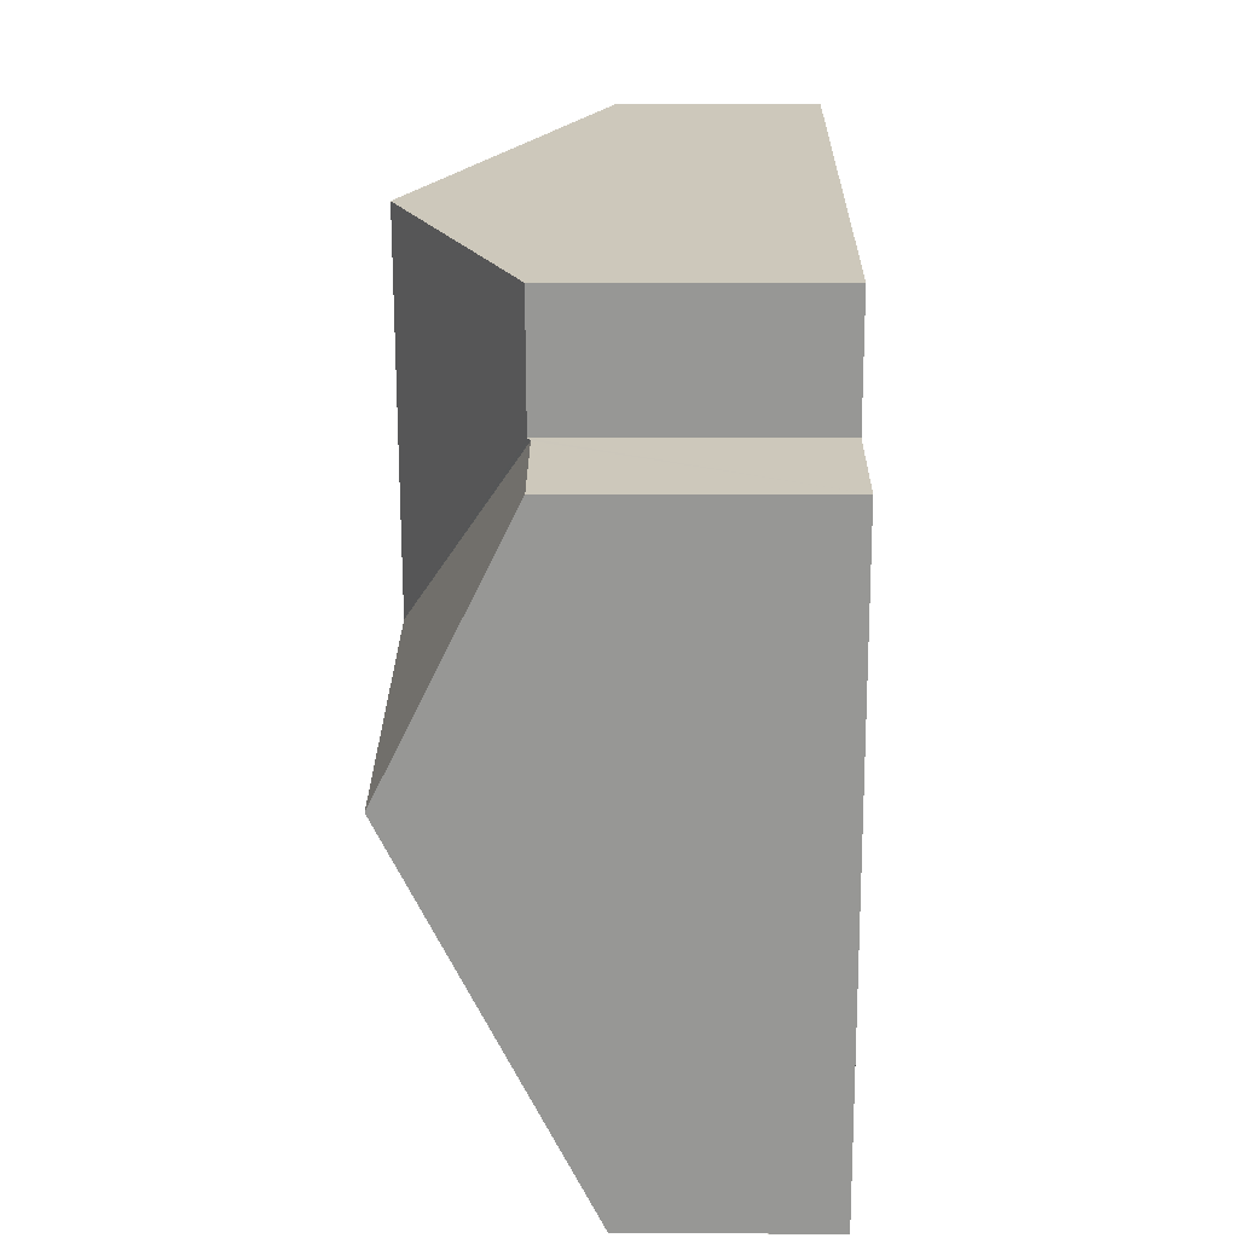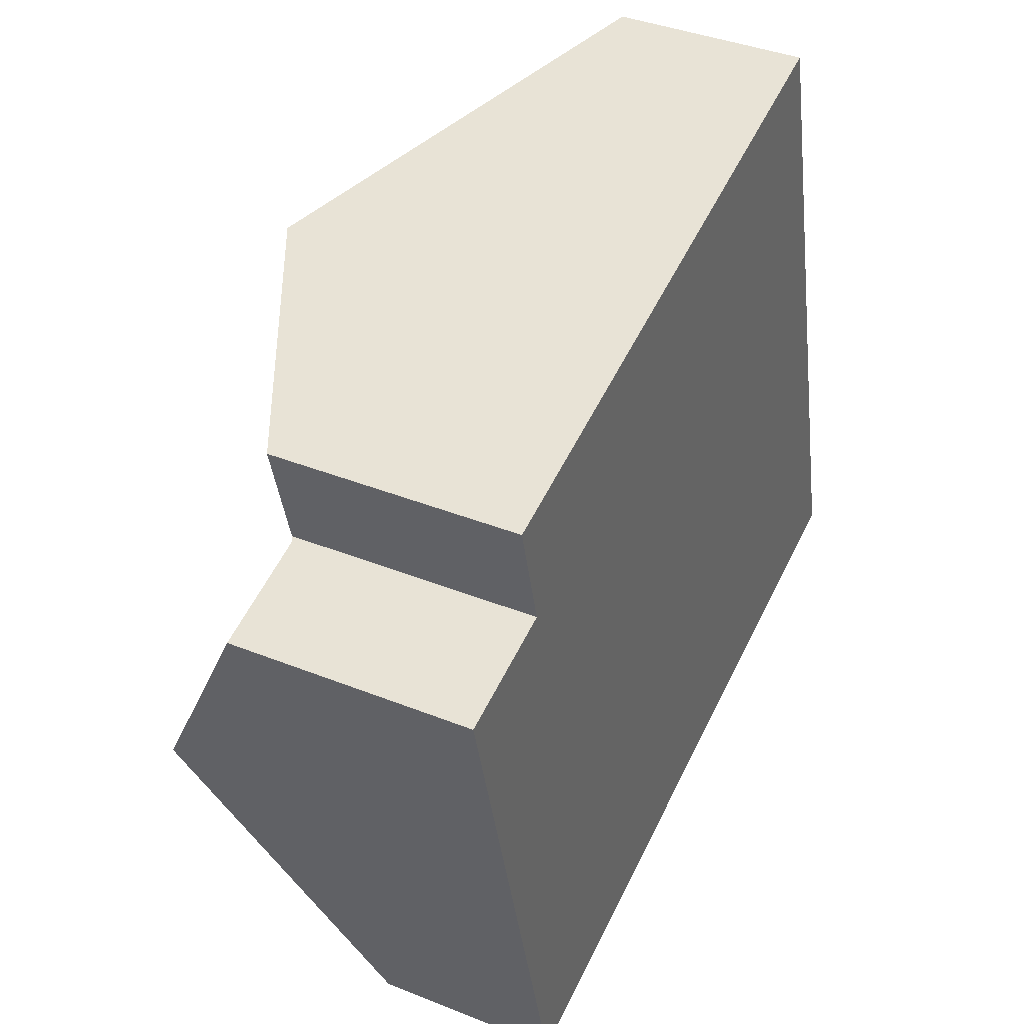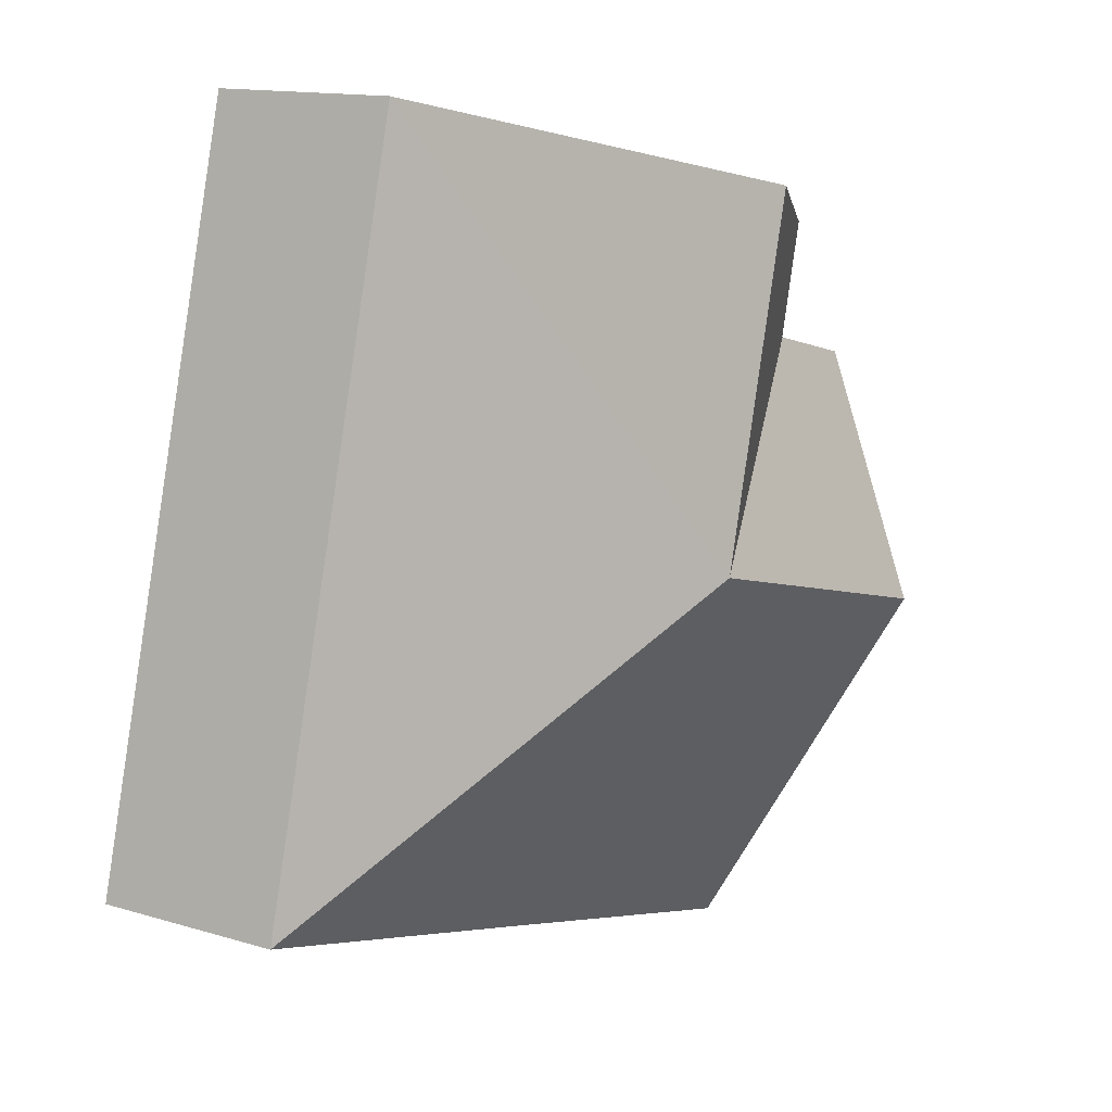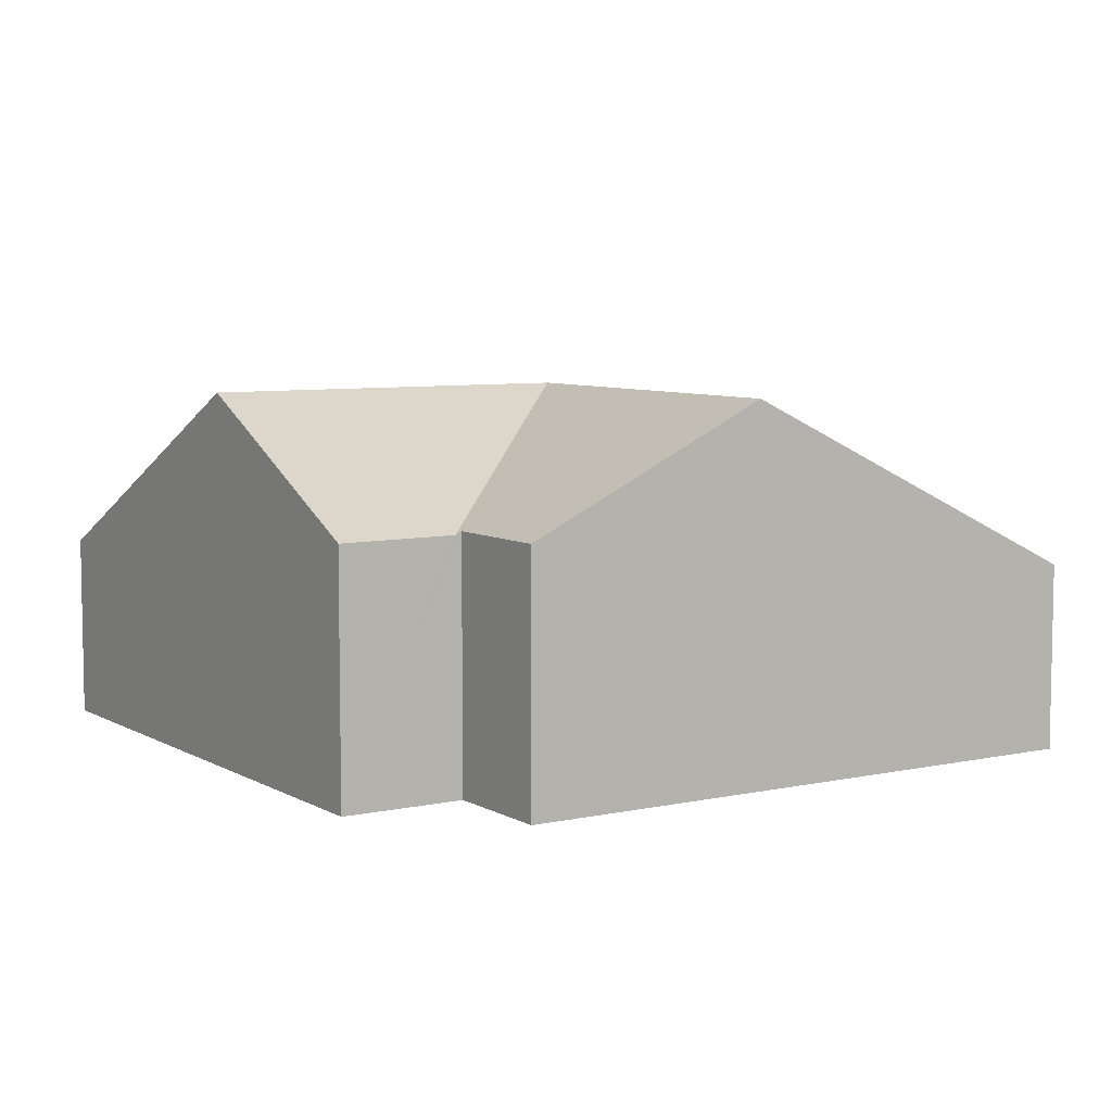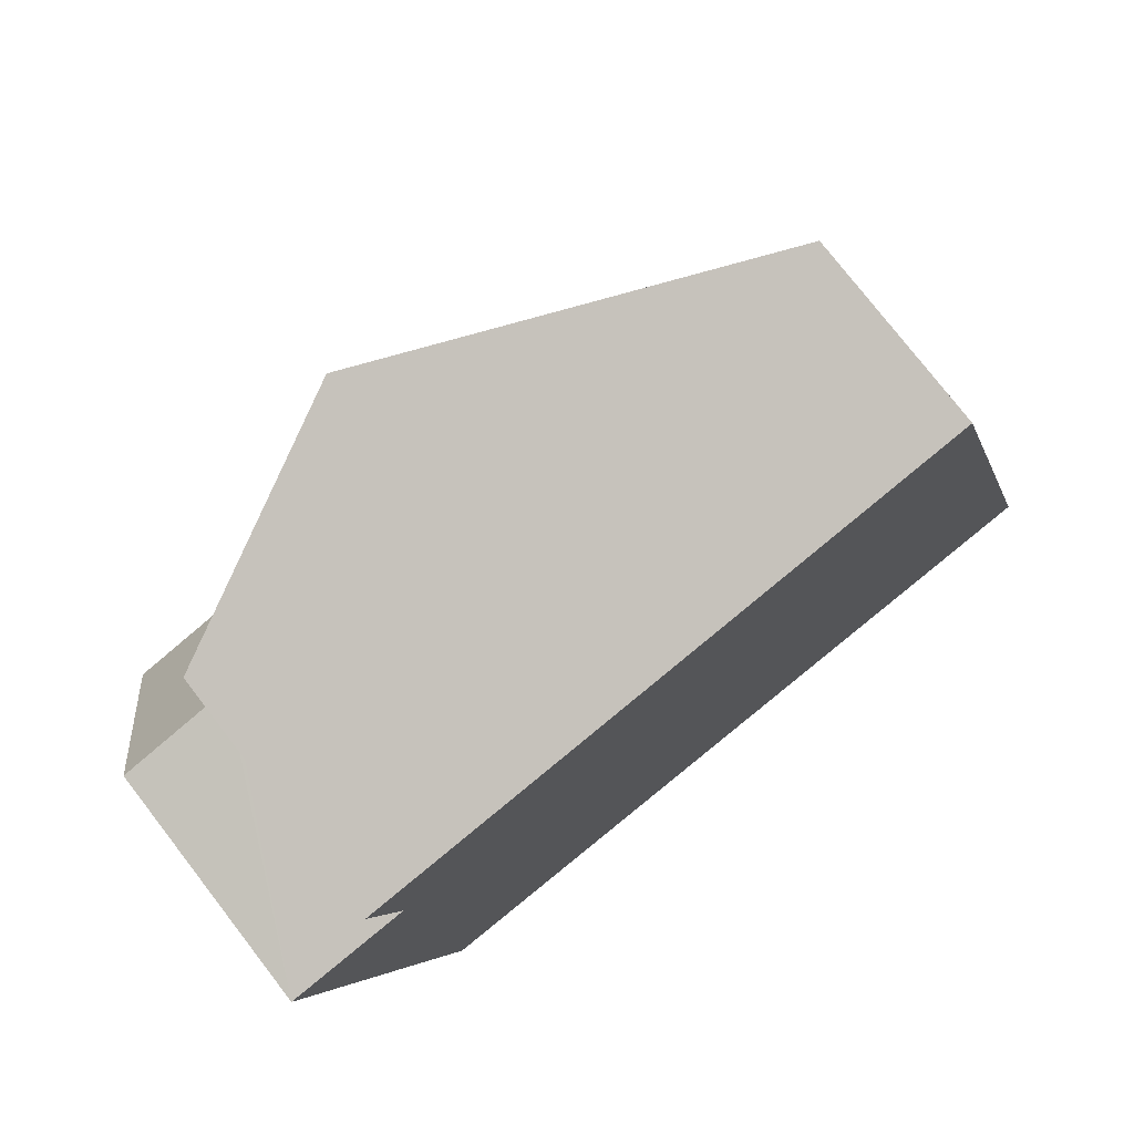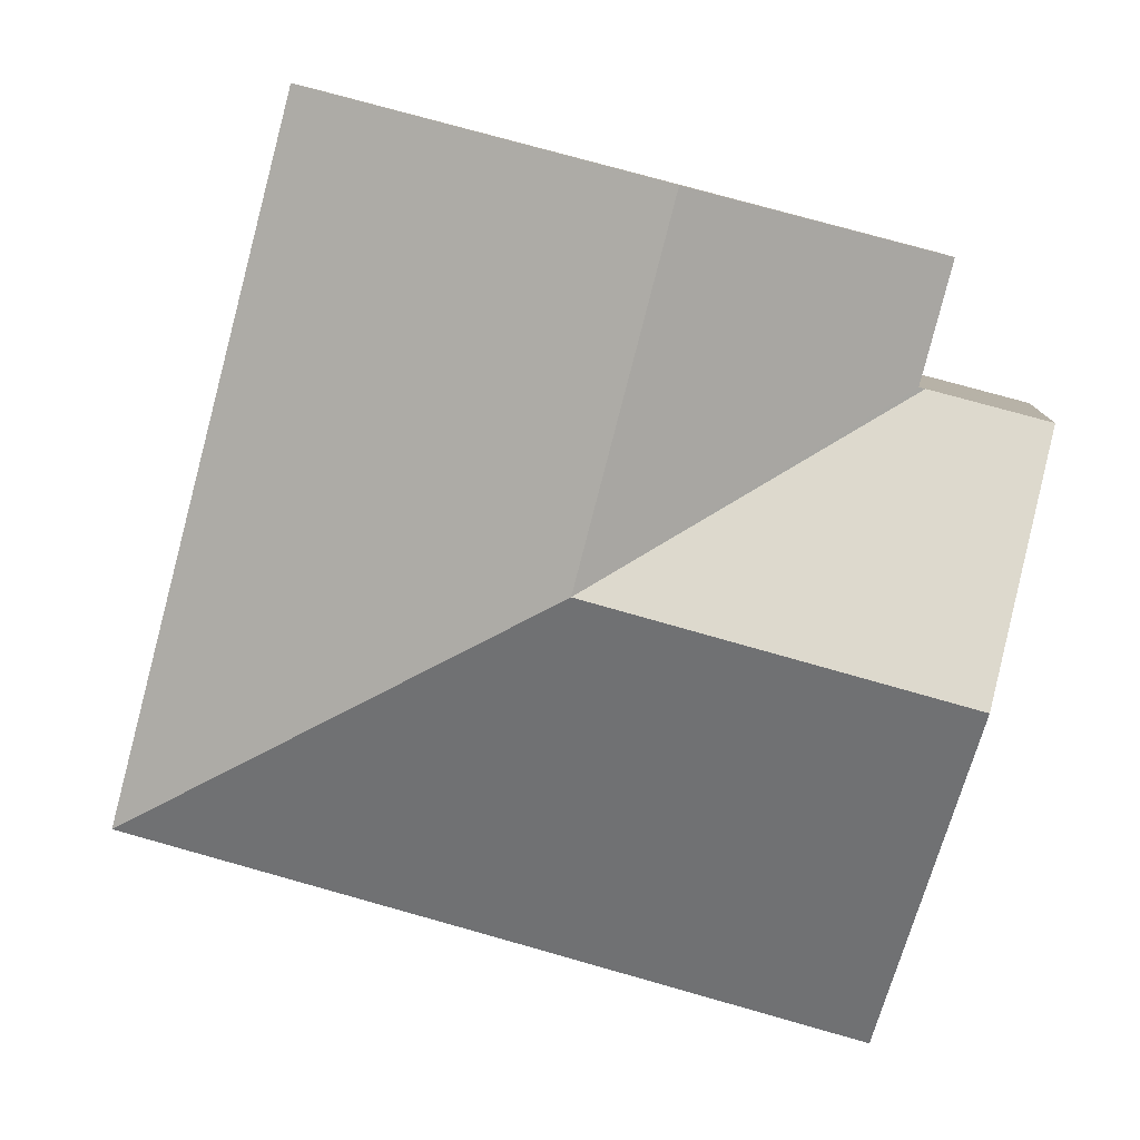
<metadata>
{"format":"obj","ext":"obj","renderer":"f3d","projection":"perspective","resolution":1024,"background":"white","views":[{"elev":7.3,"azim":-89.4,"up":"+Z"},{"elev":38.9,"azim":-63.3,"up":"+Z"},{"elev":13.6,"azim":124.1,"up":"+Z"},{"elev":6.9,"azim":-47.2,"up":"+Y"},{"elev":77.0,"azim":-37.7,"up":"+Z"},{"elev":7.7,"azim":-175.8,"up":"+Z"}]}
</metadata>
<code>
v  17.27 3.896 -8.405
v  8.726 7.561 -2.958
v  18.05 3.895 -8.197
v  10.62 3.899 -10.19
v  1.289 7.561 -4.959
v  3.173 3.892 -12.21
v  14.29 3.891 6.245
v  6.838 7.561 4.308
v  2.375 5.06 0.618
v  0 5.05 3.092e-16
v  2.504 5.124 0.651
v  1.888 5.124 3.021
v  3.173 7.474e-16 -12.21
v  1.289 3.037e-16 -4.959
v  0 0 0
v  2.504 -3.986e-17 0.651
v  1.888 -1.85e-16 3.021
v  2.375 -3.784e-17 0.618
v  6.838 -2.638e-16 4.308
v  14.29 -3.824e-16 6.245
v  18.05 5.019e-16 -8.197
v  17.27 5.147e-16 -8.405
v  10.62 6.237e-16 -10.19
g defaultobject
f 1 2 3
f 2 1 4
f 2 4 5
f 5 4 6
f 2 7 3
f 7 2 8
f 9 5 10
f 5 9 2
f 9 11 2
f 12 2 11
f 8 2 12
f 13 5 6
f 5 13 14
f 5 14 10
f 10 14 15
f 16 12 11
f 12 16 17
f 15 9 10
f 9 15 11
f 11 15 16
f 16 15 18
f 17 8 12
f 8 17 7
f 7 17 19
f 7 19 20
f 7 21 3
f 21 7 20
f 21 1 3
f 1 21 4
f 4 21 22
f 4 22 23
f 4 23 6
f 6 23 13
f 19 21 20
f 21 19 22
f 22 19 23
f 23 19 17
f 23 17 16
f 23 16 13
f 13 16 18
f 13 18 15
f 13 15 14

</code>
